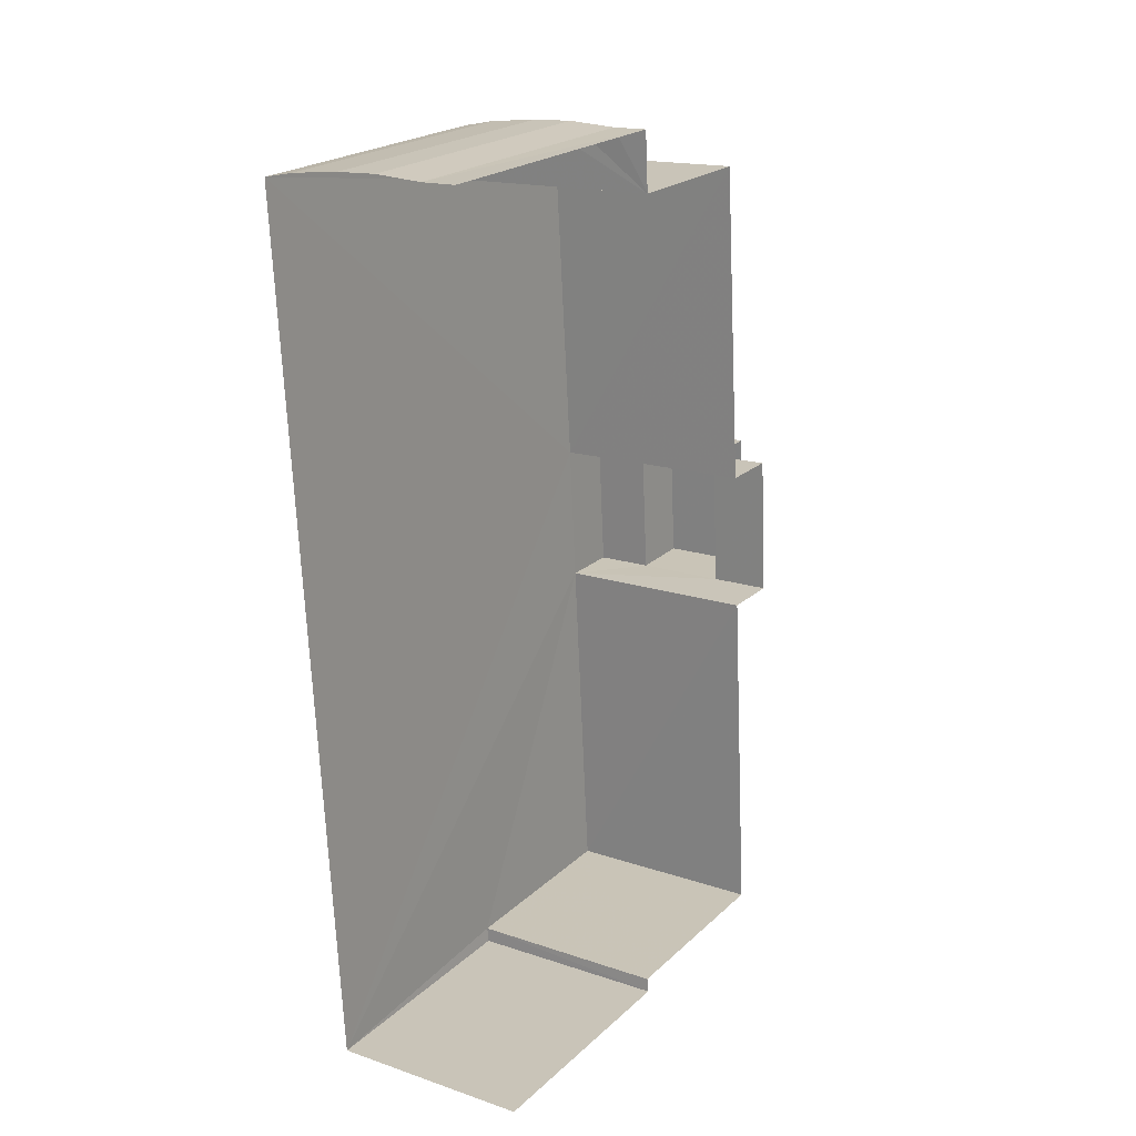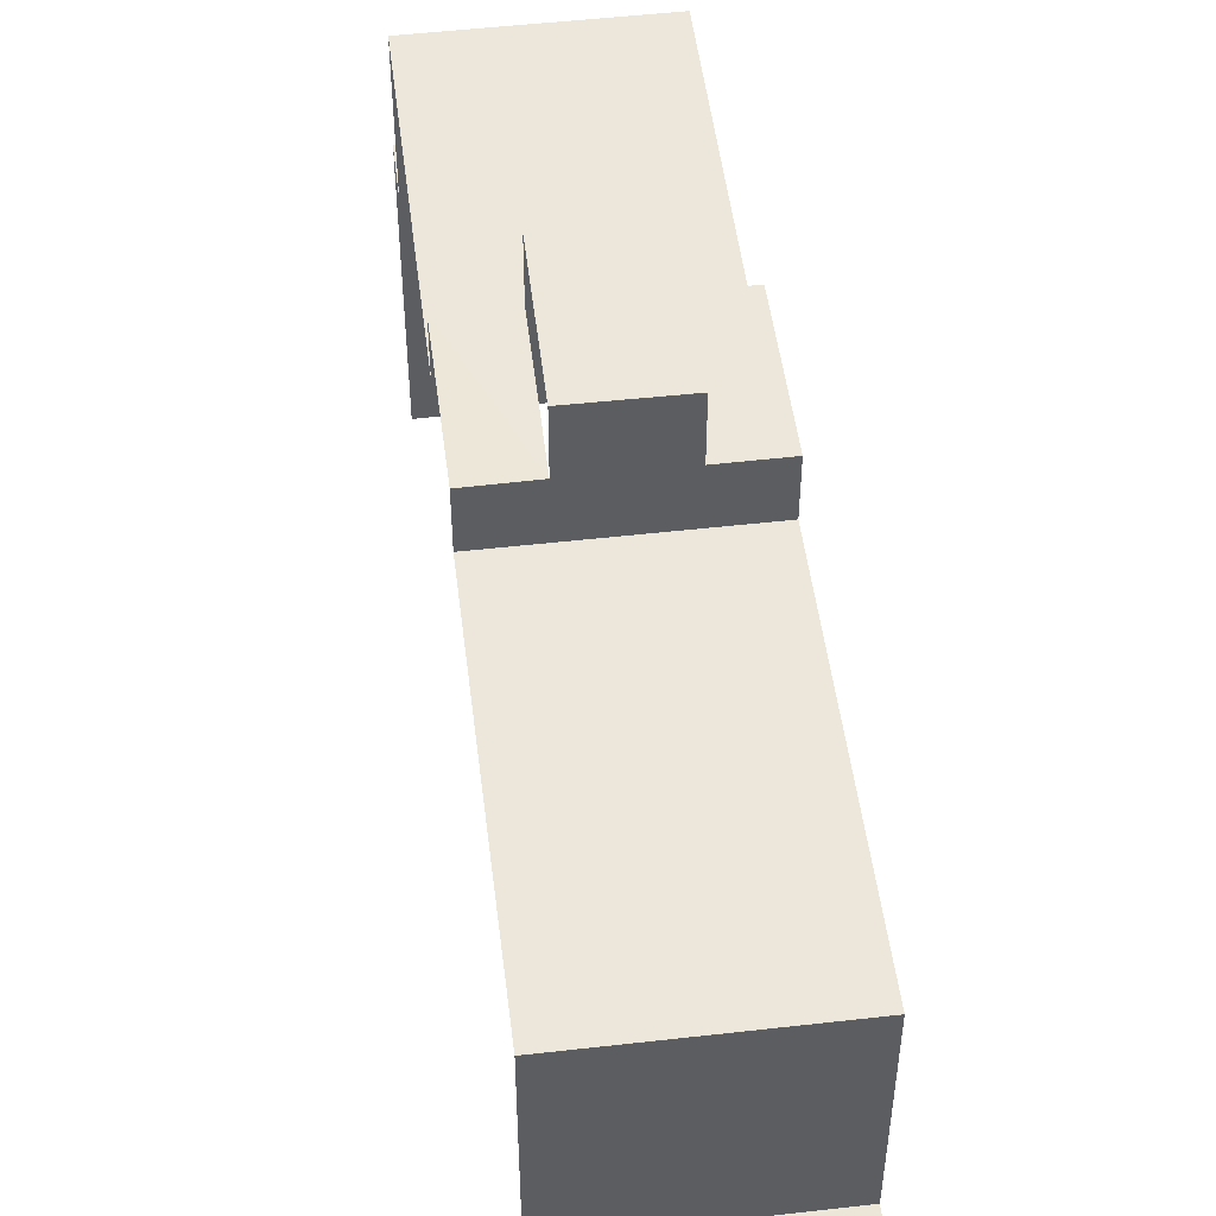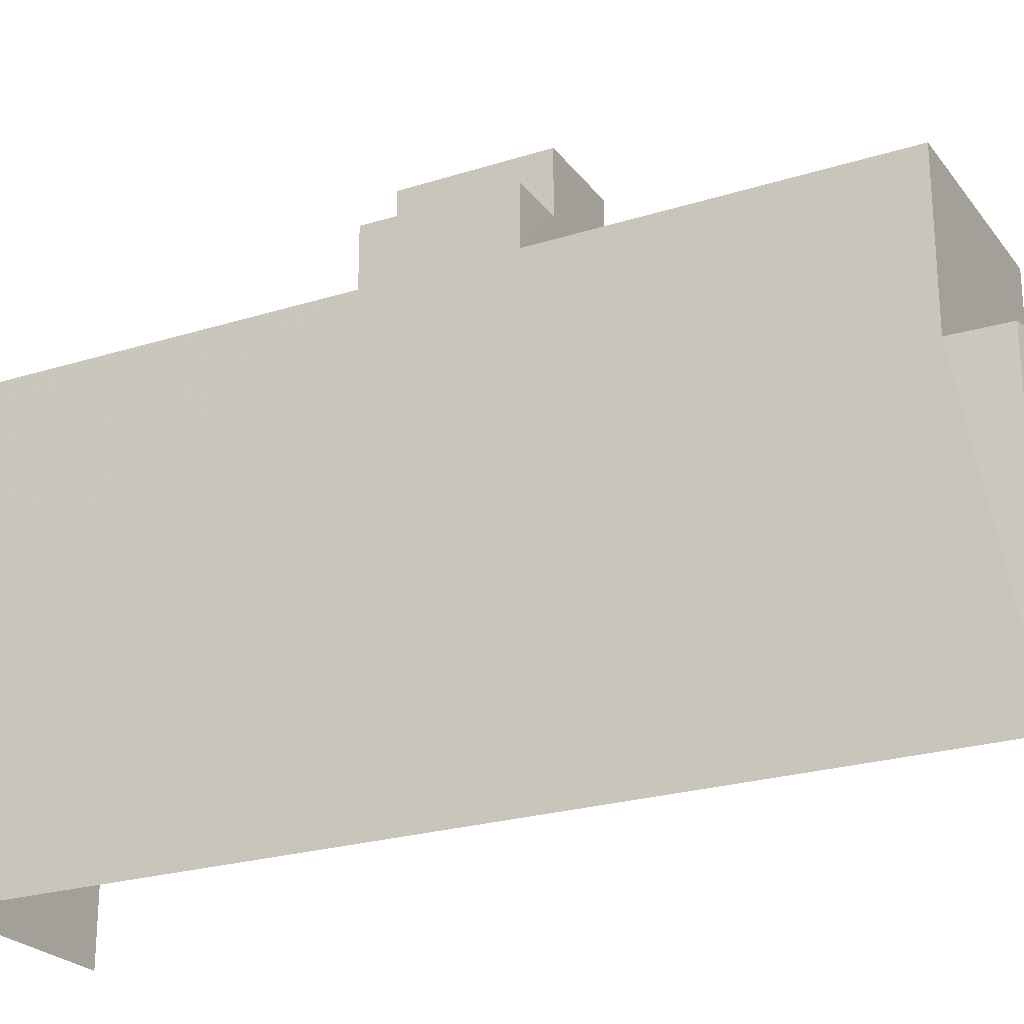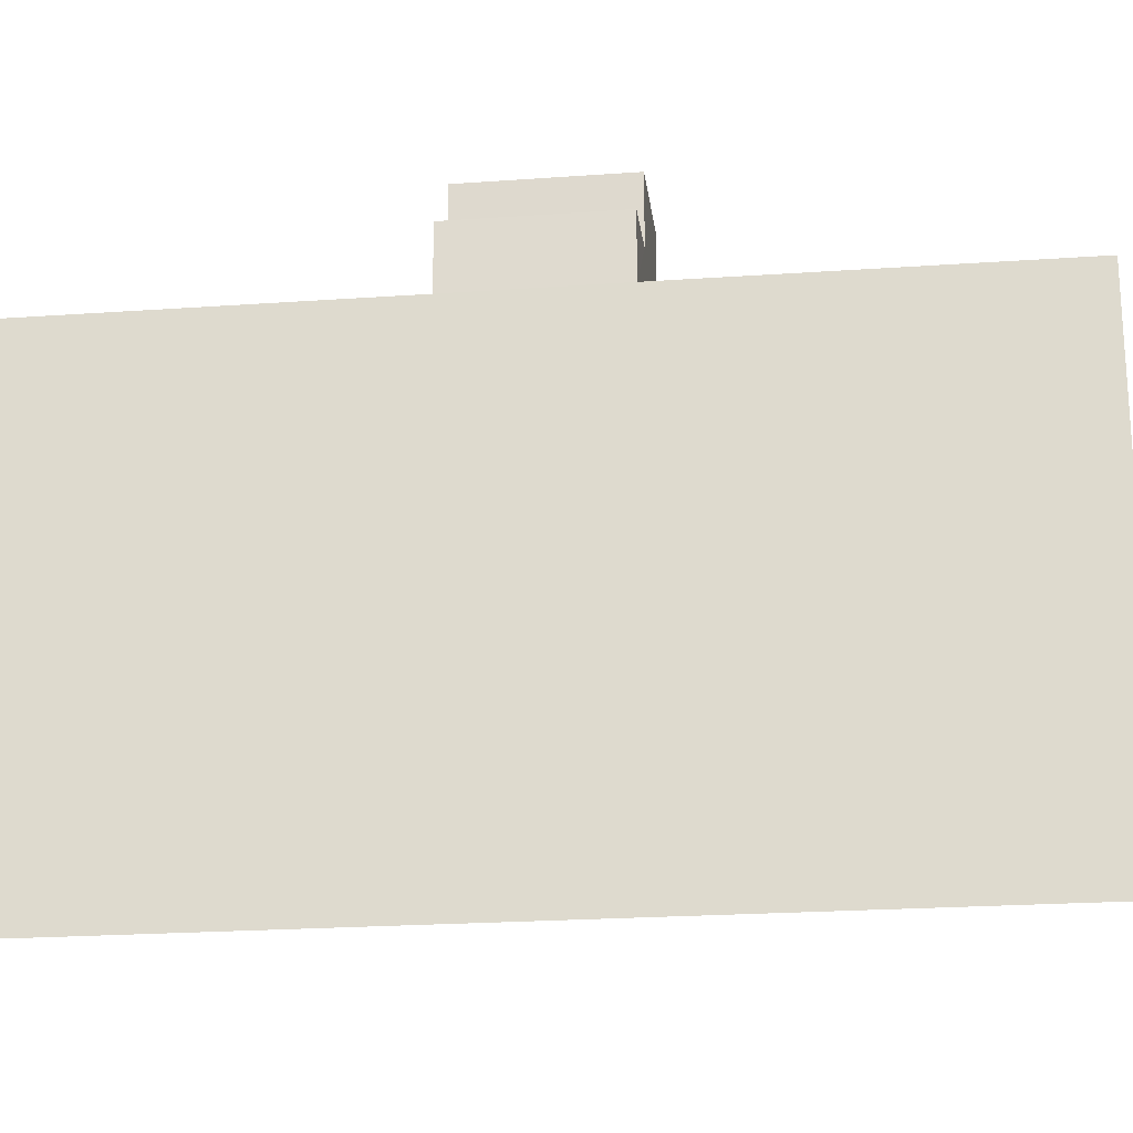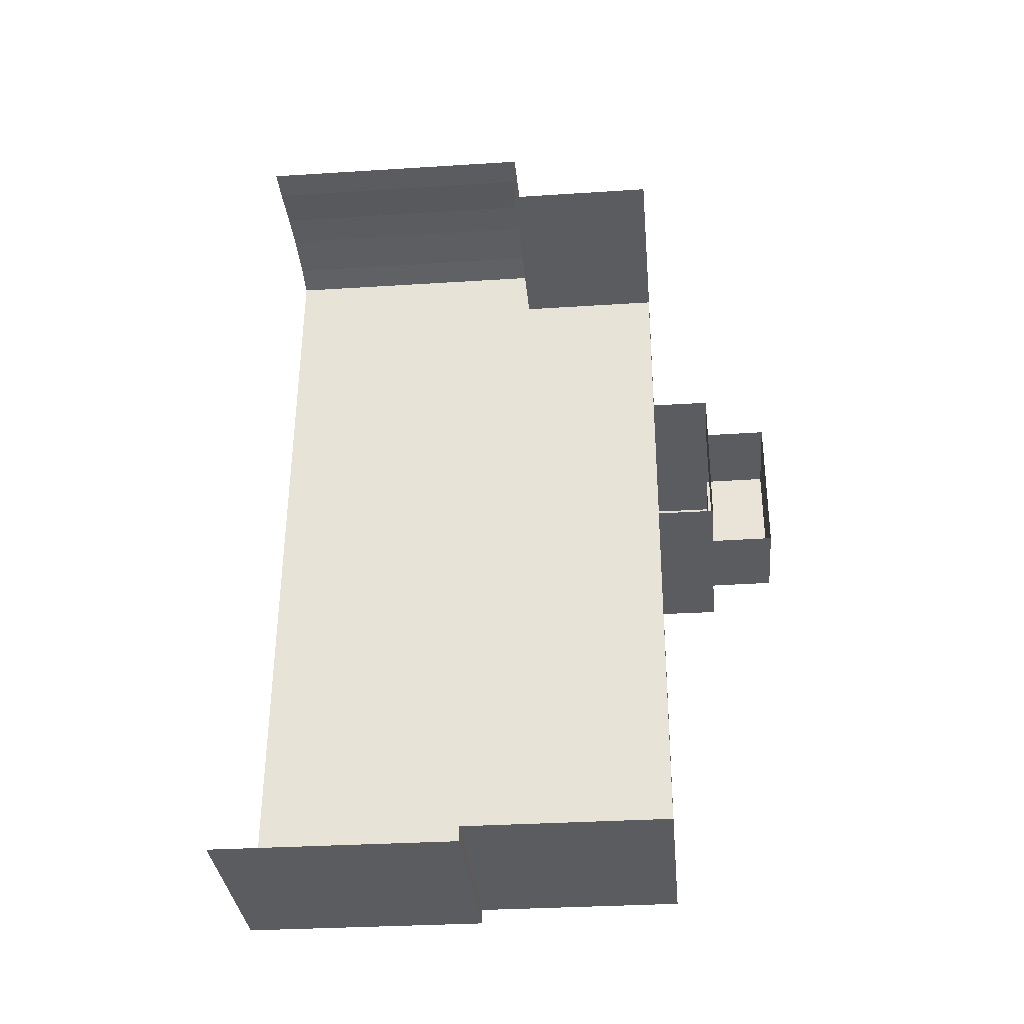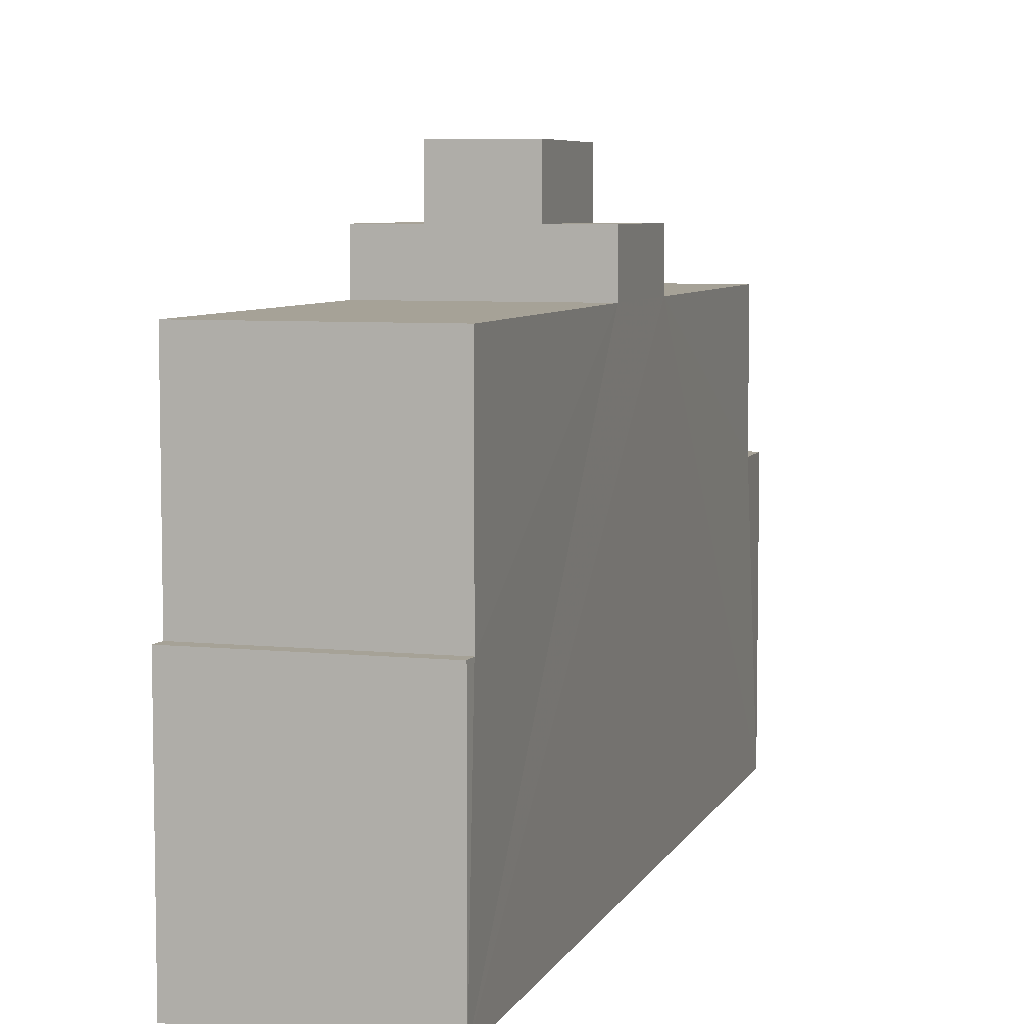
<metadata>
{"format":"obj","ext":"obj","renderer":"f3d","projection":"perspective","resolution":1024,"background":"white","views":[{"elev":22.3,"azim":-146.3,"up":"+Y"},{"elev":50.6,"azim":-10.1,"up":"+Z"},{"elev":-23.9,"azim":114.7,"up":"+Z"},{"elev":-22.4,"azim":94.0,"up":"+Z"},{"elev":-31.2,"azim":-84.7,"up":"+Y"},{"elev":6.5,"azim":13.7,"up":"+Z"}]}
</metadata>
<code>
v -3.721e+05 -1.035e+05 33.9
v -3.721e+05 -1.035e+05 33.9
v -3.721e+05 -1.035e+05 33.9
v -3.721e+05 -1.035e+05 33.9
v -3.721e+05 -1.035e+05 33.9
v -3.721e+05 -1.035e+05 33.9
v -3.721e+05 -1.035e+05 33.9
v -3.721e+05 -1.035e+05 33.9
v -3.721e+05 -1.035e+05 47.17
v -3.721e+05 -1.035e+05 47.17
v -3.721e+05 -1.035e+05 47.17
v -3.721e+05 -1.035e+05 47.17
v -3.721e+05 -1.035e+05 48.85
v -3.721e+05 -1.035e+05 48.85
v -3.721e+05 -1.035e+05 48.85
v -3.721e+05 -1.035e+05 48.85
v -3.721e+05 -1.035e+05 50.68
v -3.721e+05 -1.035e+05 50.68
v -3.721e+05 -1.035e+05 50.68
v -3.721e+05 -1.035e+05 50.68
v -3.721e+05 -1.035e+05 42.61
v -3.721e+05 -1.035e+05 42.61
v -3.721e+05 -1.035e+05 42.61
v -3.721e+05 -1.035e+05 42.61
v -3.721e+05 -1.035e+05 42.61
v -3.721e+05 -1.035e+05 42.61
v -3.721e+05 -1.035e+05 42.61
v -3.721e+05 -1.035e+05 42.61
v -3.721e+05 -1.035e+05 47.17
v -3.721e+05 -1.035e+05 47.17
v -3.721e+05 -1.035e+05 47.17
v -3.721e+05 -1.035e+05 47.17
v -3.721e+05 -1.035e+05 41.14
v -3.721e+05 -1.035e+05 41.14
v -3.721e+05 -1.035e+05 41.14
v -3.721e+05 -1.035e+05 41.14
v -3.721e+05 -1.035e+05 48.85
v -3.721e+05 -1.035e+05 48.85
v -3.721e+05 -1.035e+05 48.85
v -3.721e+05 -1.035e+05 48.85
f 1 2 3
f 1 4 2
f 3 5 6
f 7 4 1
f 8 1 3
f 8 3 6
f 21 5 22
f 29 22 30
f 15 14 30
f 30 5 3
f 36 3 34
f 10 9 36
f 15 30 9
f 22 5 30
f 9 30 3
f 36 9 3
f 16 20 19
f 16 13 20
f 9 10 11
f 12 9 11
f 13 14 15
f 13 16 14
f 17 18 19
f 20 17 19
f 21 22 23
f 23 22 24
f 24 22 25
f 26 25 27
f 25 22 27
f 26 27 28
f 29 30 31
f 32 29 31
f 33 34 35
f 33 36 34
f 37 38 39
f 37 40 38
f 36 11 10
f 36 33 11
f 21 6 5
f 21 23 6
f 26 4 7
f 26 28 4
f 24 8 6
f 23 24 6
f 37 18 17
f 40 37 17
f 34 3 2
f 35 34 2
f 9 12 13
f 9 13 15
f 12 38 40
f 20 13 17
f 13 40 17
f 12 40 13
f 25 1 8
f 24 25 8
f 26 7 1
f 25 26 1
f 30 16 31
f 31 37 39
f 30 14 16
f 37 16 18
f 18 16 19
f 31 16 37
f 27 29 32
f 27 22 29
f 12 11 33
f 31 38 12
f 31 39 38
f 33 35 2
f 27 32 31
f 4 31 2
f 28 27 4
f 2 12 33
f 2 31 12
f 4 27 31

</code>
